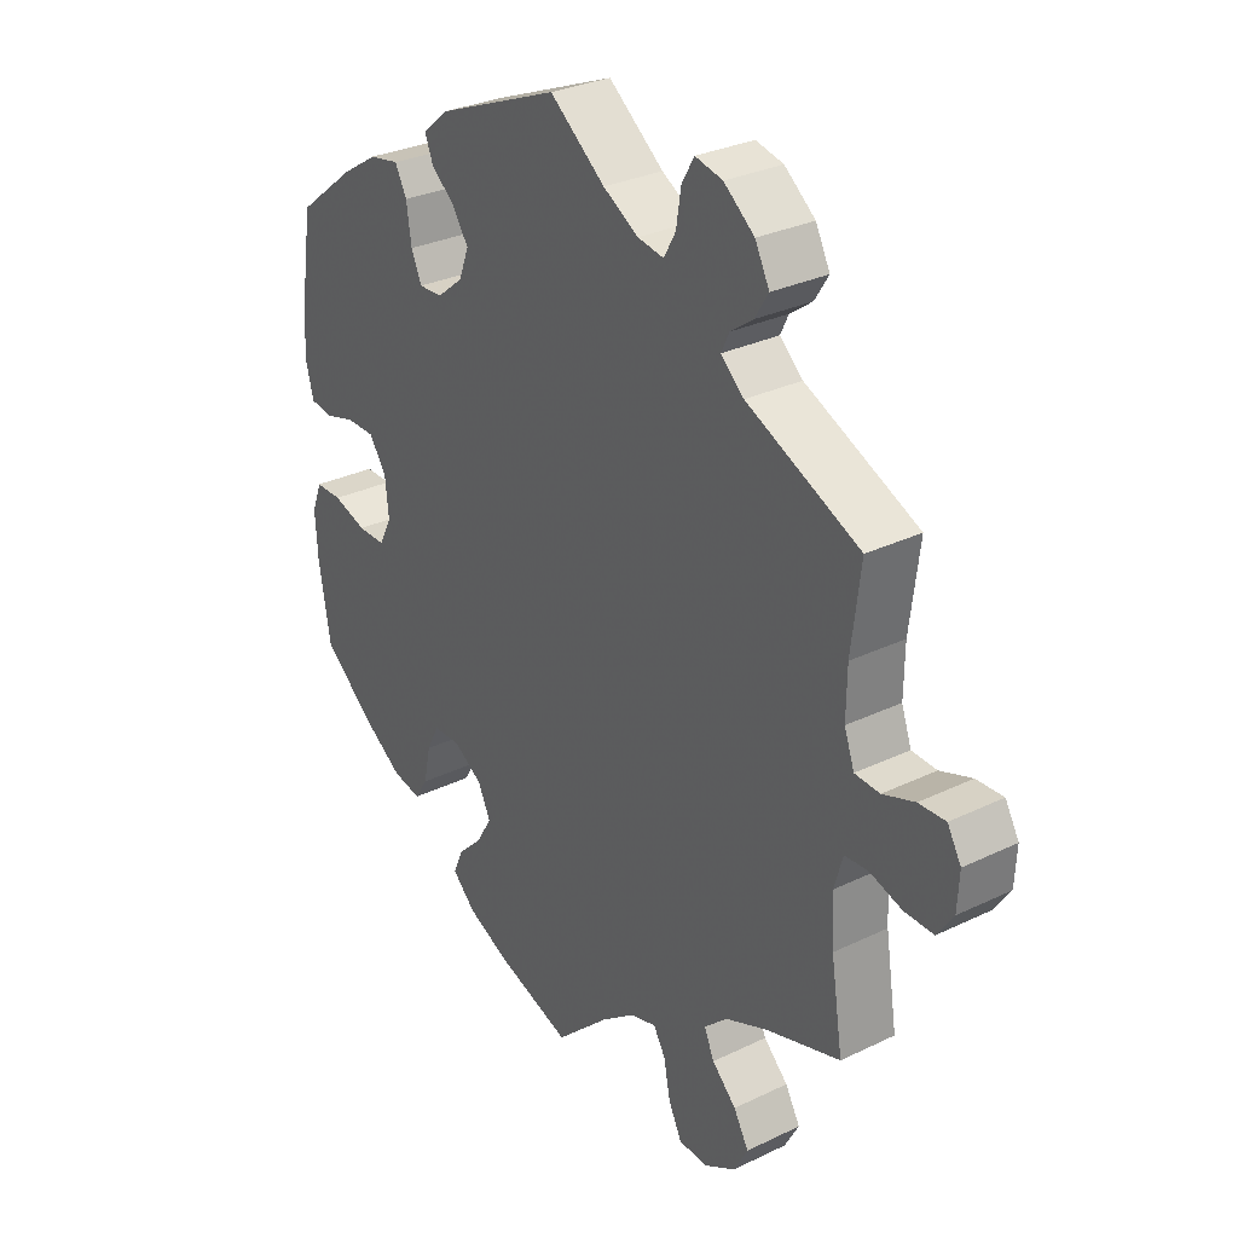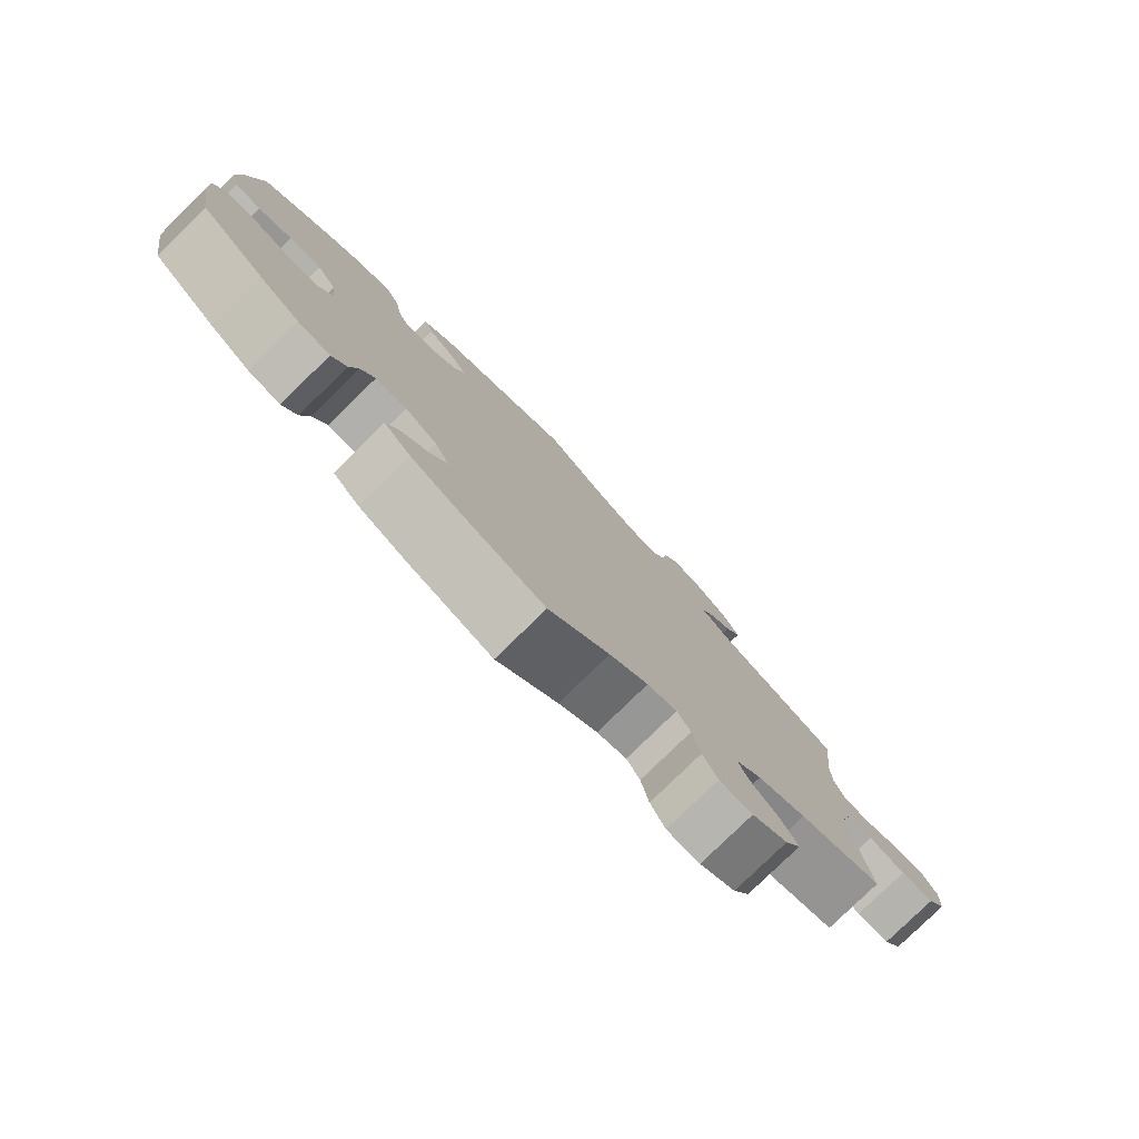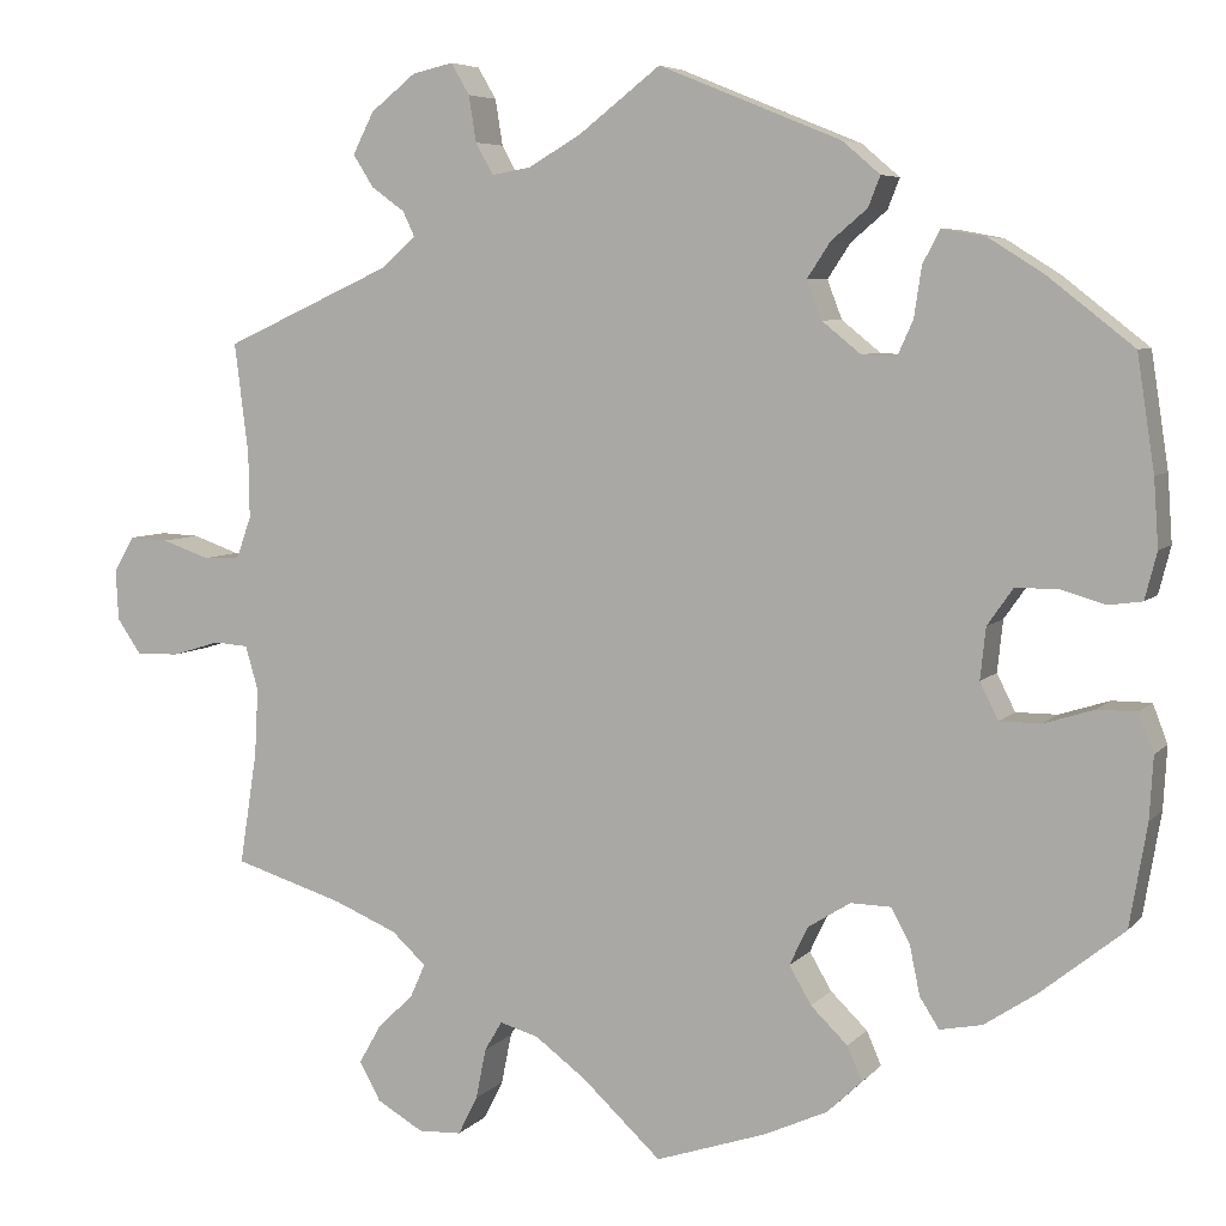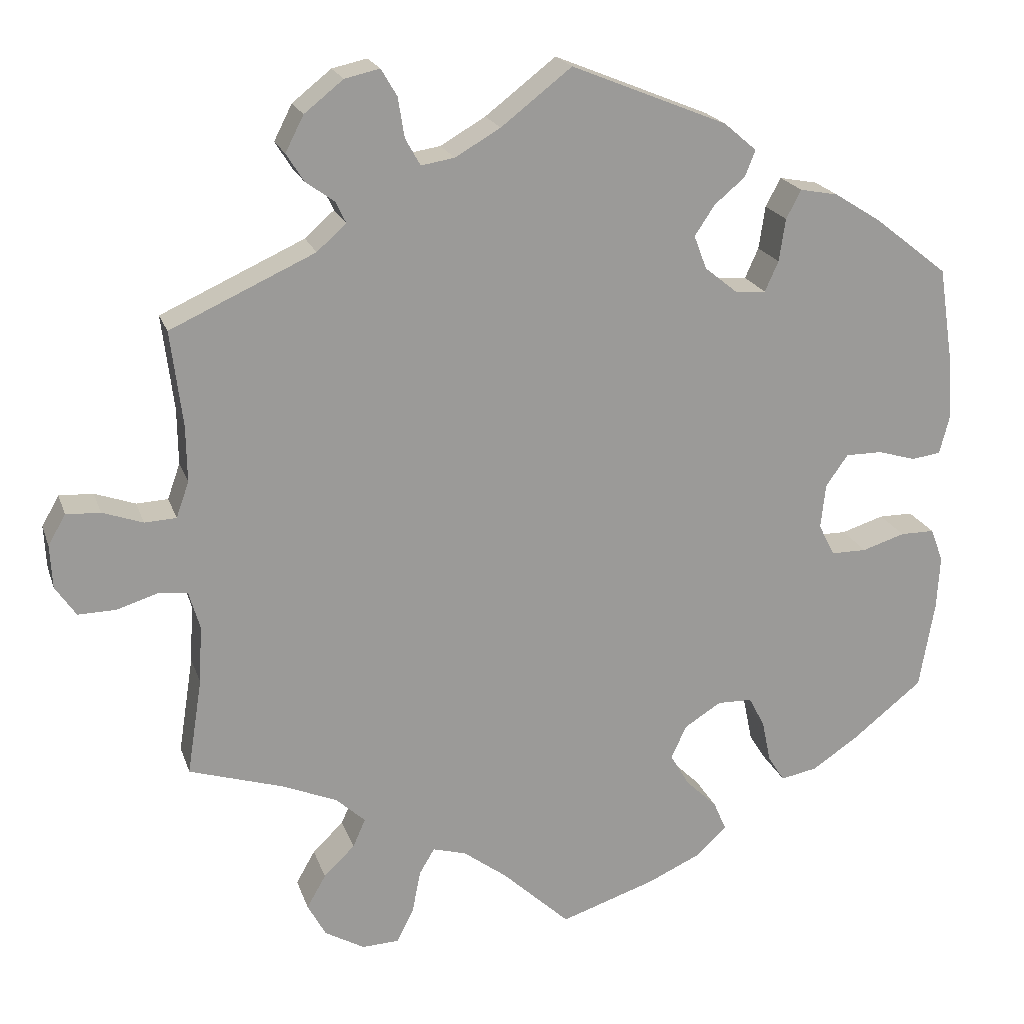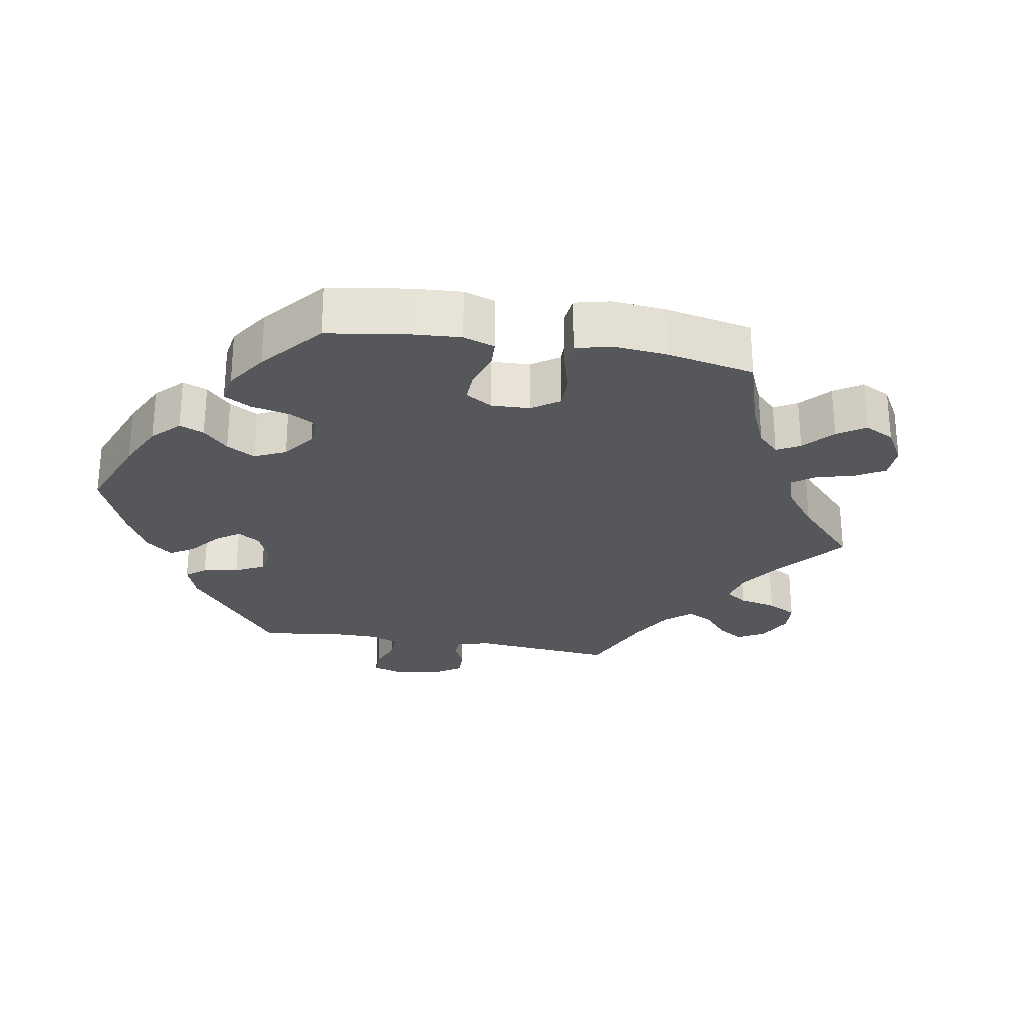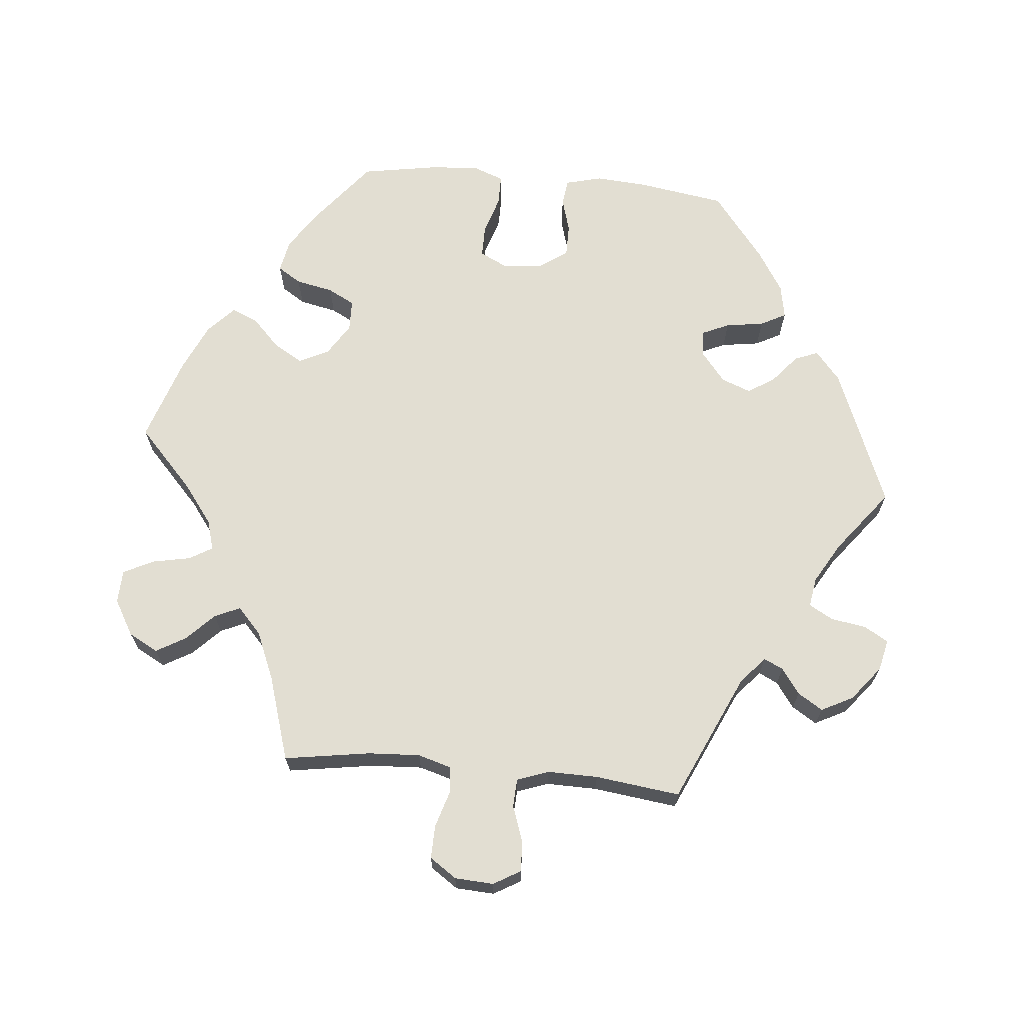
<metadata>
{"format":"obj","ext":"obj","renderer":"f3d","projection":"perspective","resolution":1024,"background":"white","views":[{"elev":30.0,"azim":-125.2,"up":"+Z"},{"elev":-79.4,"azim":134.3,"up":"+Z"},{"elev":6.1,"azim":21.5,"up":"+Z"},{"elev":20.2,"azim":-15.9,"up":"+Z"},{"elev":-26.5,"azim":140.1,"up":"+Y"},{"elev":68.0,"azim":-84.6,"up":"+Y"}]}
</metadata>
<code>
v -0.086 0.07 -0.498
v -0.141 0.07 -0.457
v -0.183 0.07 -0.445
v -0.202 0.07 -0.477
v -0.213 0.07 -0.532
v -0.234 0.07 -0.574
v -0.281 0.07 -0.576
v -0.331 0.07 -0.547
v -0.354 0.07 -0.505
v -0.33 0.07 -0.463
v -0.291 0.07 -0.425
v -0.275 0.07 -0.389
v -0.312 0.07 -0.355
v -0.381 0.07 -0.326
v -0.5 0.07 -0.289
v -0.481 0.07 -0.167
v -0.477 0.07 -0.094
v -0.491 0.07 -0.046
v -0.528 0.07 -0.043
v -0.58 0.07 -0.059
v -0.627 0.07 -0.06
v -0.653 0.07 -0.022
v -0.656 0.07 0.033
v -0.634 0.07 0.071
v -0.591 0.07 0.069
v -0.54 0.07 0.051
v -0.5 0.07 0.053
v -0.484 0.07 0.098
v -0.485 0.07 0.169
v -0.5 0.07 0.289
v -0.318 0.07 0.372
v -0.281 0.07 0.405
v -0.294 0.07 0.432
v -0.33 0.07 0.458
v -0.352 0.07 0.493
v -0.329 0.07 0.538
v -0.28 0.07 0.577
v -0.236 0.07 0.587
v -0.216 0.07 0.553
v -0.208 0.07 0.503
v -0.189 0.07 0.469
v -0.147 0.07 0.476
v -0.09 0.07 0.509
v -0.001 0.07 0.578
v 0.196 0.07 0.498
v 0.237 0.07 0.463
v 0.224 0.07 0.43
v 0.185 0.07 0.397
v 0.16 0.07 0.359
v 0.176 0.07 0.317
v 0.218 0.07 0.283
v 0.256 0.07 0.281
v 0.273 0.07 0.319
v 0.281 0.07 0.373
v 0.3 0.07 0.409
v 0.348 0.07 0.4
v 0.407 0.07 0.363
v 0.5 0.07 0.29
v 0.519 0.07 0.166
v 0.524 0.07 0.093
v 0.511 0.07 0.042
v 0.474 0.07 0.037
v 0.426 0.07 0.051
v 0.38 0.07 0.051
v 0.352 0.07 0.011
v 0.346 0.07 -0.045
v 0.366 0.07 -0.085
v 0.411 0.07 -0.085
v 0.465 0.07 -0.068
v 0.508 0.07 -0.068
v 0.524 0.07 -0.11
v 0.52 0.07 -0.178
v 0.501 0.07 -0.289
v 0.411 0.07 -0.361
v 0.354 0.07 -0.399
v 0.308 0.07 -0.408
v 0.287 0.07 -0.375
v 0.276 0.07 -0.322
v 0.256 0.07 -0.284
v 0.212 0.07 -0.283
v 0.166 0.07 -0.312
v 0.146 0.07 -0.354
v 0.17 0.07 -0.395
v 0.21 0.07 -0.434
v 0.226 0.07 -0.471
v 0.188 0.07 -0.507
v 0.12 0.07 -0.538
v 0 0.07 -0.578
v -0.086 0 -0.498
v -0.141 0 -0.457
v -0.183 0 -0.445
v -0.202 0 -0.477
v -0.213 0 -0.532
v -0.234 0 -0.574
v -0.281 0 -0.576
v -0.331 0 -0.547
v -0.354 0 -0.505
v -0.33 0 -0.463
v -0.291 0 -0.425
v -0.275 0 -0.389
v -0.312 0 -0.355
v -0.381 0 -0.326
v -0.5 0 -0.289
v -0.481 0 -0.167
v -0.477 0 -0.094
v -0.491 0 -0.046
v -0.528 0 -0.043
v -0.58 0 -0.059
v -0.627 0 -0.06
v -0.653 0 -0.022
v -0.656 0 0.033
v -0.634 0 0.071
v -0.591 0 0.069
v -0.54 0 0.051
v -0.5 0 0.053
v -0.484 0 0.098
v -0.485 0 0.169
v -0.5 0 0.289
v -0.318 0 0.372
v -0.281 0 0.405
v -0.294 0 0.432
v -0.33 0 0.458
v -0.352 0 0.493
v -0.329 0 0.538
v -0.28 0 0.577
v -0.236 0 0.587
v -0.216 0 0.553
v -0.208 0 0.503
v -0.189 0 0.469
v -0.147 0 0.476
v -0.09 0 0.509
v -0.001 0 0.578
v 0.196 0 0.498
v 0.237 0 0.463
v 0.224 0 0.43
v 0.185 0 0.397
v 0.16 0 0.359
v 0.176 0 0.317
v 0.218 0 0.283
v 0.256 0 0.281
v 0.273 0 0.319
v 0.281 0 0.373
v 0.3 0 0.409
v 0.348 0 0.4
v 0.407 0 0.363
v 0.5 0 0.29
v 0.519 0 0.166
v 0.524 0 0.093
v 0.511 0 0.042
v 0.474 0 0.037
v 0.426 0 0.051
v 0.38 0 0.051
v 0.352 0 0.011
v 0.346 0 -0.045
v 0.366 0 -0.085
v 0.411 0 -0.085
v 0.465 0 -0.068
v 0.508 0 -0.068
v 0.524 0 -0.11
v 0.52 0 -0.178
v 0.501 0 -0.289
v 0.411 0 -0.361
v 0.354 0 -0.399
v 0.308 0 -0.408
v 0.287 0 -0.375
v 0.276 0 -0.322
v 0.256 0 -0.284
v 0.212 0 -0.283
v 0.166 0 -0.312
v 0.146 0 -0.354
v 0.17 0 -0.395
v 0.21 0 -0.434
v 0.226 0 -0.471
v 0.188 0 -0.507
v 0.12 0 -0.538
v 0 0 -0.578
f 87 88 1
f 86 87 1 2
f 83 84 85 86
f 82 83 86 2
f 81 82 2 3
f 80 81 3
f 75 76 77 78
f 75 78 79
f 74 75 79
f 73 74 79
f 72 73 79 80
f 68 69 70 71
f 67 68 71 72
f 60 61 62 63
f 60 63 64
f 59 60 64
f 58 59 64
f 57 58 64 65
f 53 54 55 56
f 52 53 56 57
f 45 46 47 48
f 43 44 45 48
f 42 43 48 49
f 41 42 49 50
f 37 38 39 40
f 37 40 41
f 36 37 41
f 33 34 35 36
f 32 33 36 41
f 31 32 41 50
f 29 30 31 50
f 23 24 25 26
f 23 26 27
f 22 23 27
f 19 20 21 22
f 18 19 22 27
f 17 18 27 28
f 14 15 16
f 13 14 16 17
f 12 13 17 28
f 8 9 10 11
f 8 11 12
f 7 8 12
f 4 5 6 7
f 3 4 7 12
f 80 3 12 28
f 67 72 80 28
f 52 57 65
f 51 52 65 66
f 50 51 66
f 29 50 66
f 28 29 66 67
f 89 176 175
f 90 89 175 174
f 174 173 172 171
f 90 174 171 170
f 91 90 170 169
f 91 169 168
f 166 165 164 163
f 167 166 163
f 167 163 162
f 167 162 161
f 168 167 161 160
f 159 158 157 156
f 160 159 156 155
f 151 150 149 148
f 152 151 148
f 152 148 147
f 152 147 146
f 153 152 146 145
f 144 143 142 141
f 145 144 141 140
f 136 135 134 133
f 136 133 132 131
f 137 136 131 130
f 138 137 130 129
f 128 127 126 125
f 129 128 125
f 129 125 124
f 124 123 122 121
f 129 124 121 120
f 138 129 120 119
f 138 119 118 117
f 114 113 112 111
f 115 114 111
f 115 111 110
f 110 109 108 107
f 115 110 107 106
f 116 115 106 105
f 104 103 102
f 105 104 102 101
f 116 105 101 100
f 99 98 97 96
f 100 99 96
f 100 96 95
f 95 94 93 92
f 100 95 92 91
f 116 100 91 168
f 116 168 160 155
f 153 145 140
f 154 153 140 139
f 154 139 138
f 154 138 117
f 155 154 117 116
f 1 89 90 2
f 2 90 91 3
f 3 91 92 4
f 4 92 93 5
f 5 93 94 6
f 6 94 95 7
f 7 95 96 8
f 8 96 97 9
f 9 97 98 10
f 10 98 99 11
f 11 99 100 12
f 12 100 101 13
f 13 101 102 14
f 14 102 103 15
f 15 103 104 16
f 16 104 105 17
f 17 105 106 18
f 18 106 107 19
f 19 107 108 20
f 20 108 109 21
f 21 109 110 22
f 22 110 111 23
f 23 111 112 24
f 24 112 113 25
f 25 113 114 26
f 26 114 115 27
f 27 115 116 28
f 28 116 117 29
f 29 117 118 30
f 30 118 119 31
f 31 119 120 32
f 32 120 121 33
f 33 121 122 34
f 34 122 123 35
f 35 123 124 36
f 36 124 125 37
f 37 125 126 38
f 38 126 127 39
f 39 127 128 40
f 40 128 129 41
f 41 129 130 42
f 42 130 131 43
f 43 131 132 44
f 44 132 133 45
f 45 133 134 46
f 46 134 135 47
f 47 135 136 48
f 48 136 137 49
f 49 137 138 50
f 50 138 139 51
f 51 139 140 52
f 52 140 141 53
f 53 141 142 54
f 54 142 143 55
f 55 143 144 56
f 56 144 145 57
f 57 145 146 58
f 58 146 147 59
f 59 147 148 60
f 60 148 149 61
f 61 149 150 62
f 62 150 151 63
f 63 151 152 64
f 64 152 153 65
f 65 153 154 66
f 66 154 155 67
f 67 155 156 68
f 68 156 157 69
f 69 157 158 70
f 70 158 159 71
f 71 159 160 72
f 72 160 161 73
f 73 161 162 74
f 74 162 163 75
f 75 163 164 76
f 76 164 165 77
f 77 165 166 78
f 78 166 167 79
f 79 167 168 80
f 80 168 169 81
f 81 169 170 82
f 82 170 171 83
f 83 171 172 84
f 84 172 173 85
f 85 173 174 86
f 86 174 175 87
f 87 175 176 88
f 88 176 89 1

</code>
